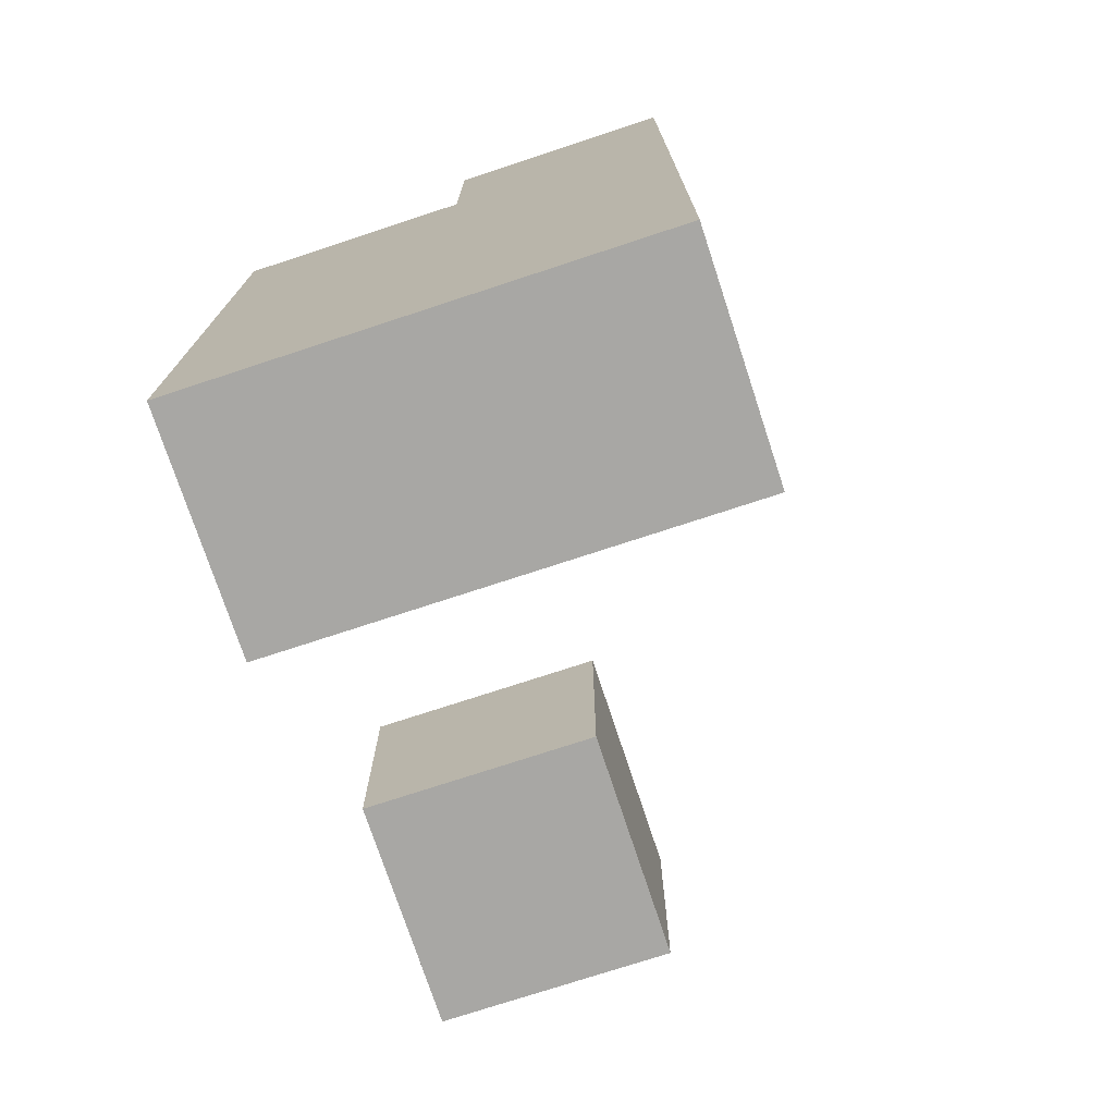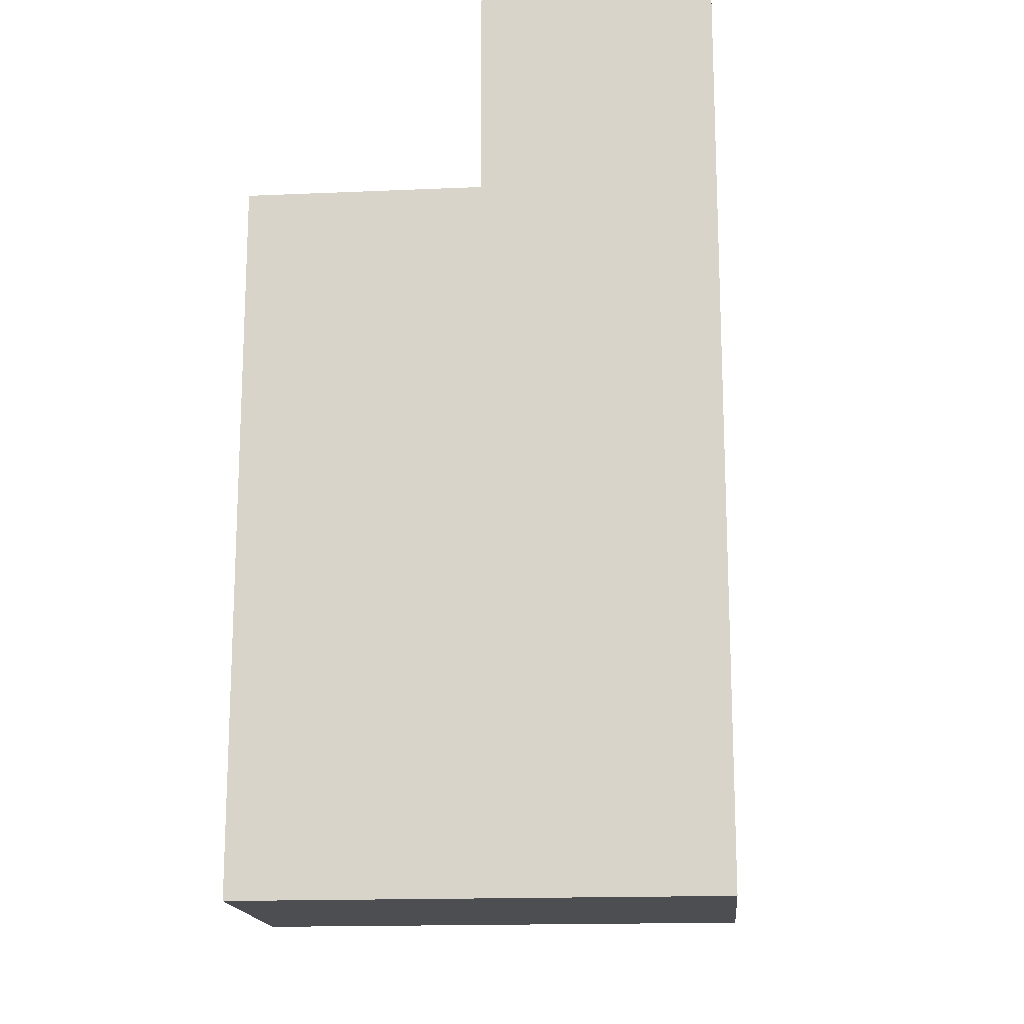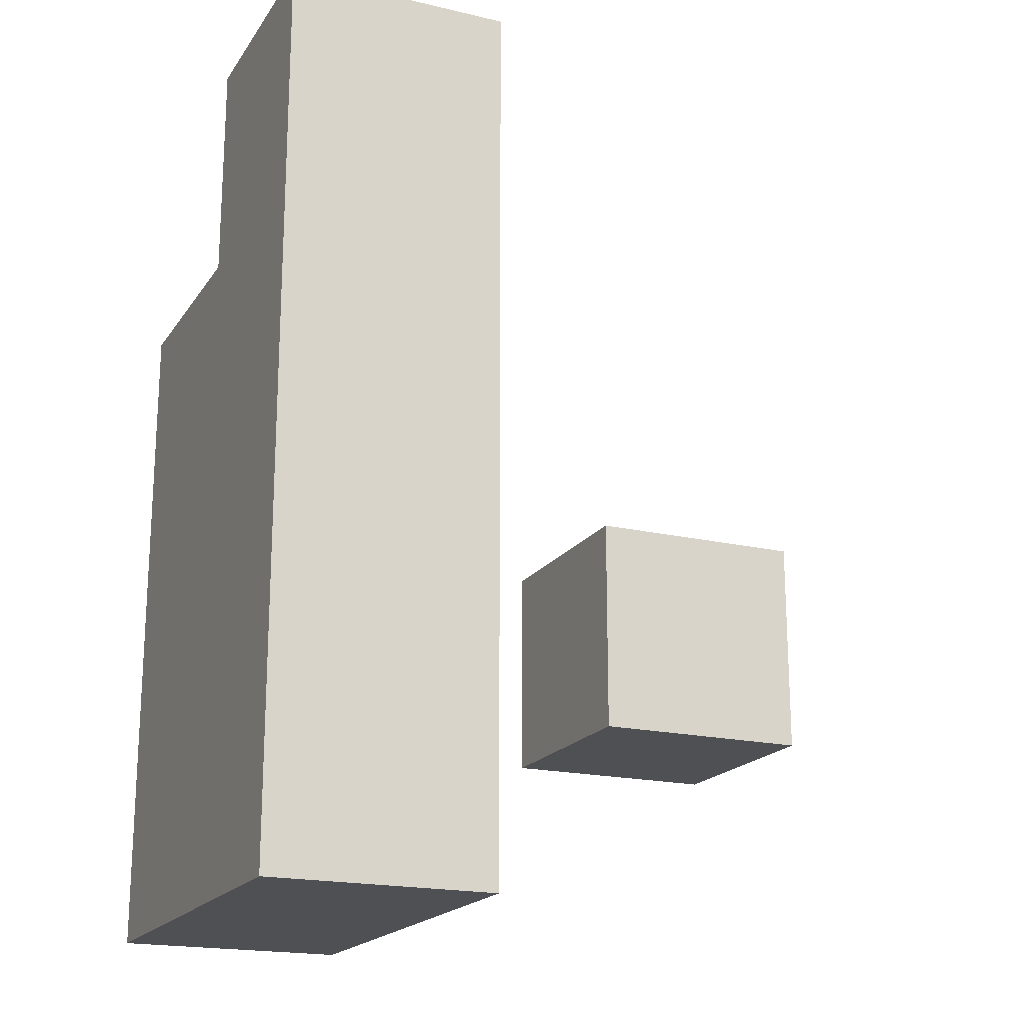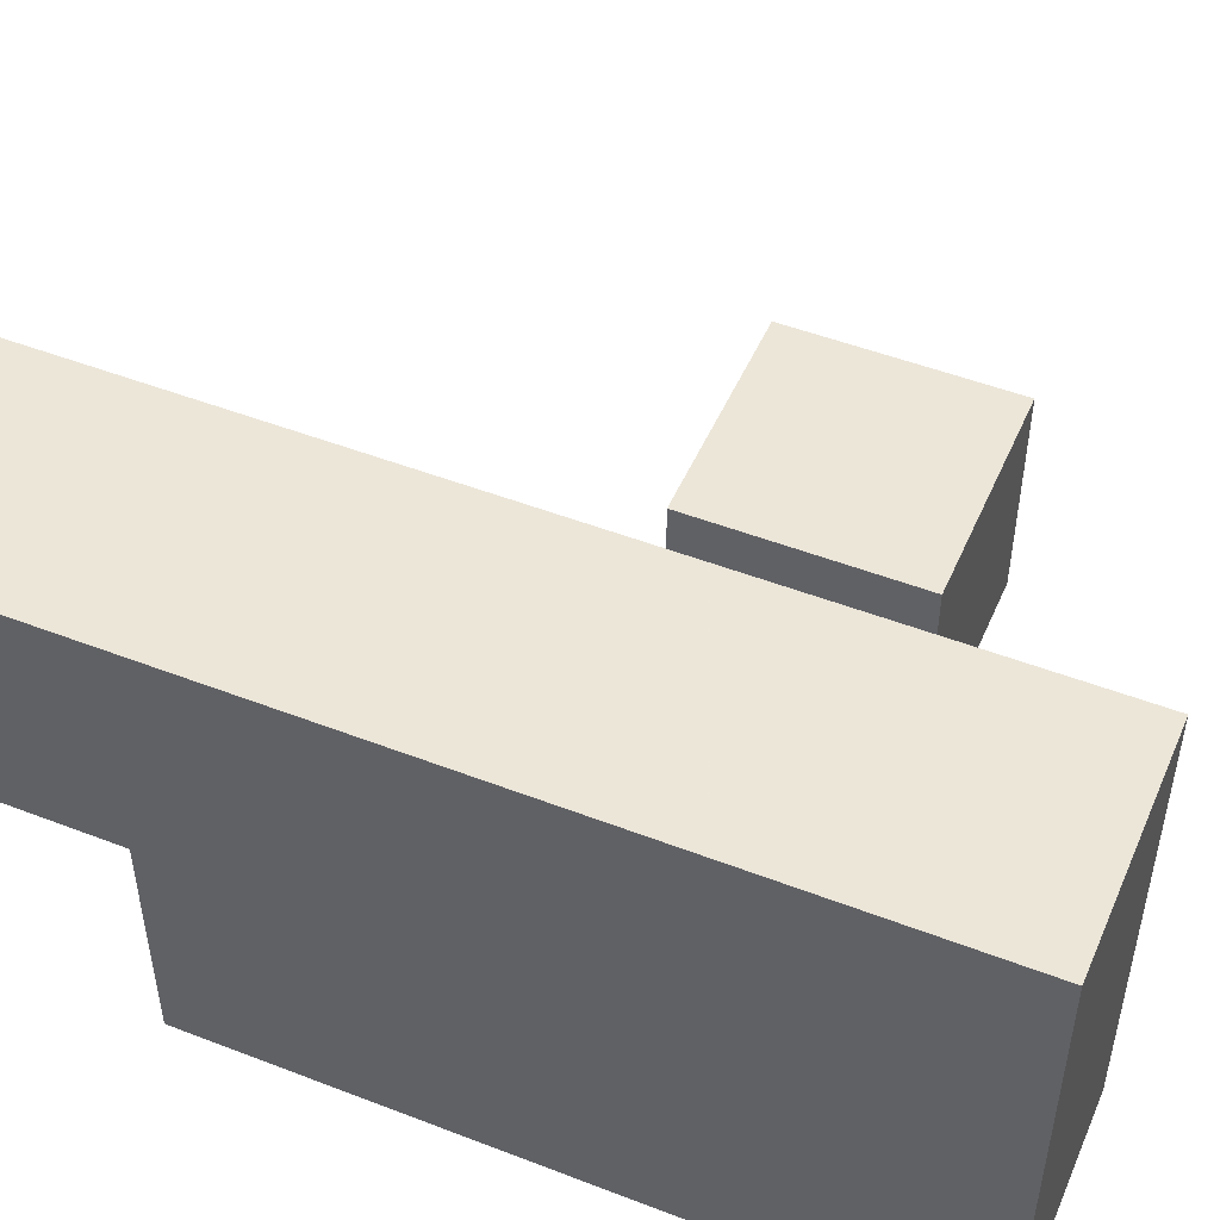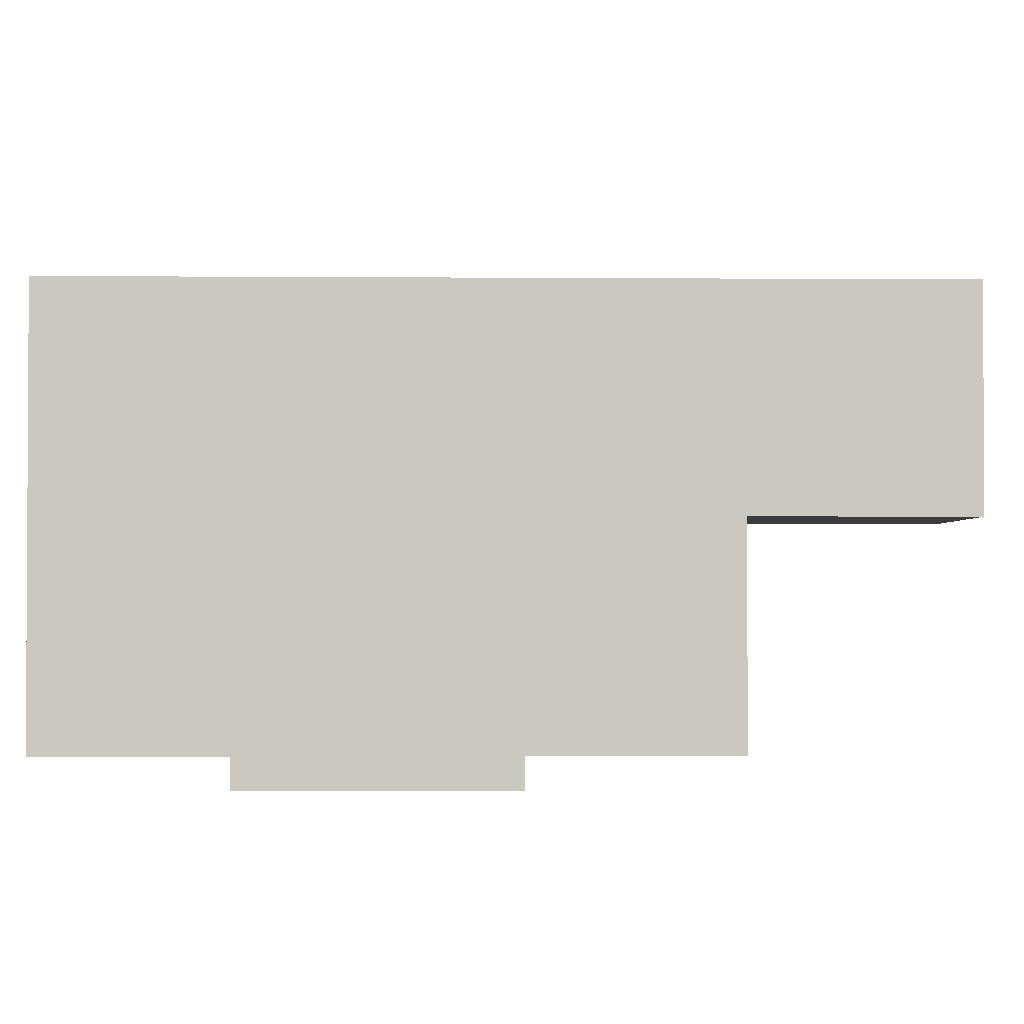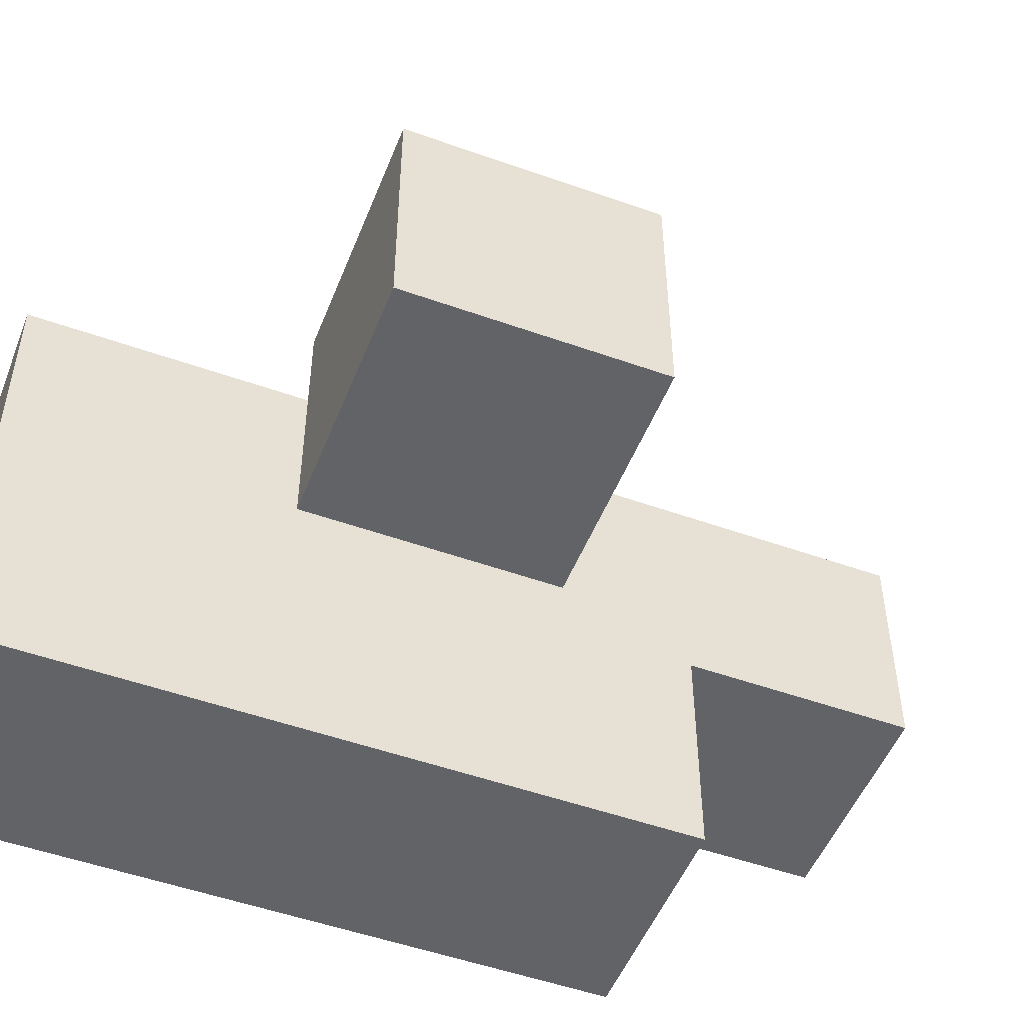
<metadata>
{"format":"obj","ext":"obj","renderer":"f3d","projection":"perspective","resolution":1024,"background":"white","views":[{"elev":-74.6,"azim":108.2,"up":"+Z"},{"elev":-16.5,"azim":95.1,"up":"+Z"},{"elev":-19.1,"azim":156.1,"up":"+Z"},{"elev":49.5,"azim":113.1,"up":"+Y"},{"elev":-2.0,"azim":-91.7,"up":"+Y"},{"elev":-50.8,"azim":-111.3,"up":"+Y"}]}
</metadata>
<code>
v 108.5 66.5 92.5
v 108.5 66.5 95.5
v 108.5 67.5 95.5
v 108.5 67.5 92.5
v 108.5 67.5 93.5
v 108.5 68.5 93.5
v 108.5 68.5 92.5
v 108.5 67.5 94.5
v 108.5 68.5 94.5
v 108.5 68.5 95.5
v 109.5 66.5 95.5
v 109.5 66.5 92.5
v 109.5 67.5 92.5
v 109.5 67.5 95.5
v 109.5 67.5 93.5
v 109.5 68.5 92.5
v 109.5 68.5 93.5
v 109.5 67.5 94.5
v 109.5 68.5 94.5
v 109.5 68.5 95.5
v 106.5 67.5 94.5
v 107.5 67.5 94.5
v 107.5 67.5 93.5
v 106.5 67.5 93.5
v 107.5 66.5 94.5
v 106.5 66.5 94.5
v 106.5 66.5 93.5
v 107.5 66.5 93.5
v 108.5 67.5 95.5
v 108.5 67.5 96.5
v 108.5 68.5 96.5
v 108.5 68.5 95.5
v 109.5 67.5 96.5
v 109.5 67.5 95.5
v 109.5 68.5 95.5
v 109.5 68.5 96.5
f 29 30 31 32
f 33 34 35 36
f 33 30 29 34
f 31 36 35 32
f 30 33 36 31
f 4 5 6 7
f 15 13 16 17
f 13 4 7 16
f 6 17 16 7
f 21 22 23 24
f 5 8 9 6
f 18 15 17 19
f 9 19 17 6
f 8 3 10 9
f 14 18 19 20
f 10 20 19 9
f 1 2 3 4
f 11 12 13 14
f 28 27 24 23
f 12 1 4 13
f 2 11 14 3
f 26 25 22 21
f 27 26 21 24
f 25 28 23 22
f 11 2 1 12
f 25 26 27 28

</code>
